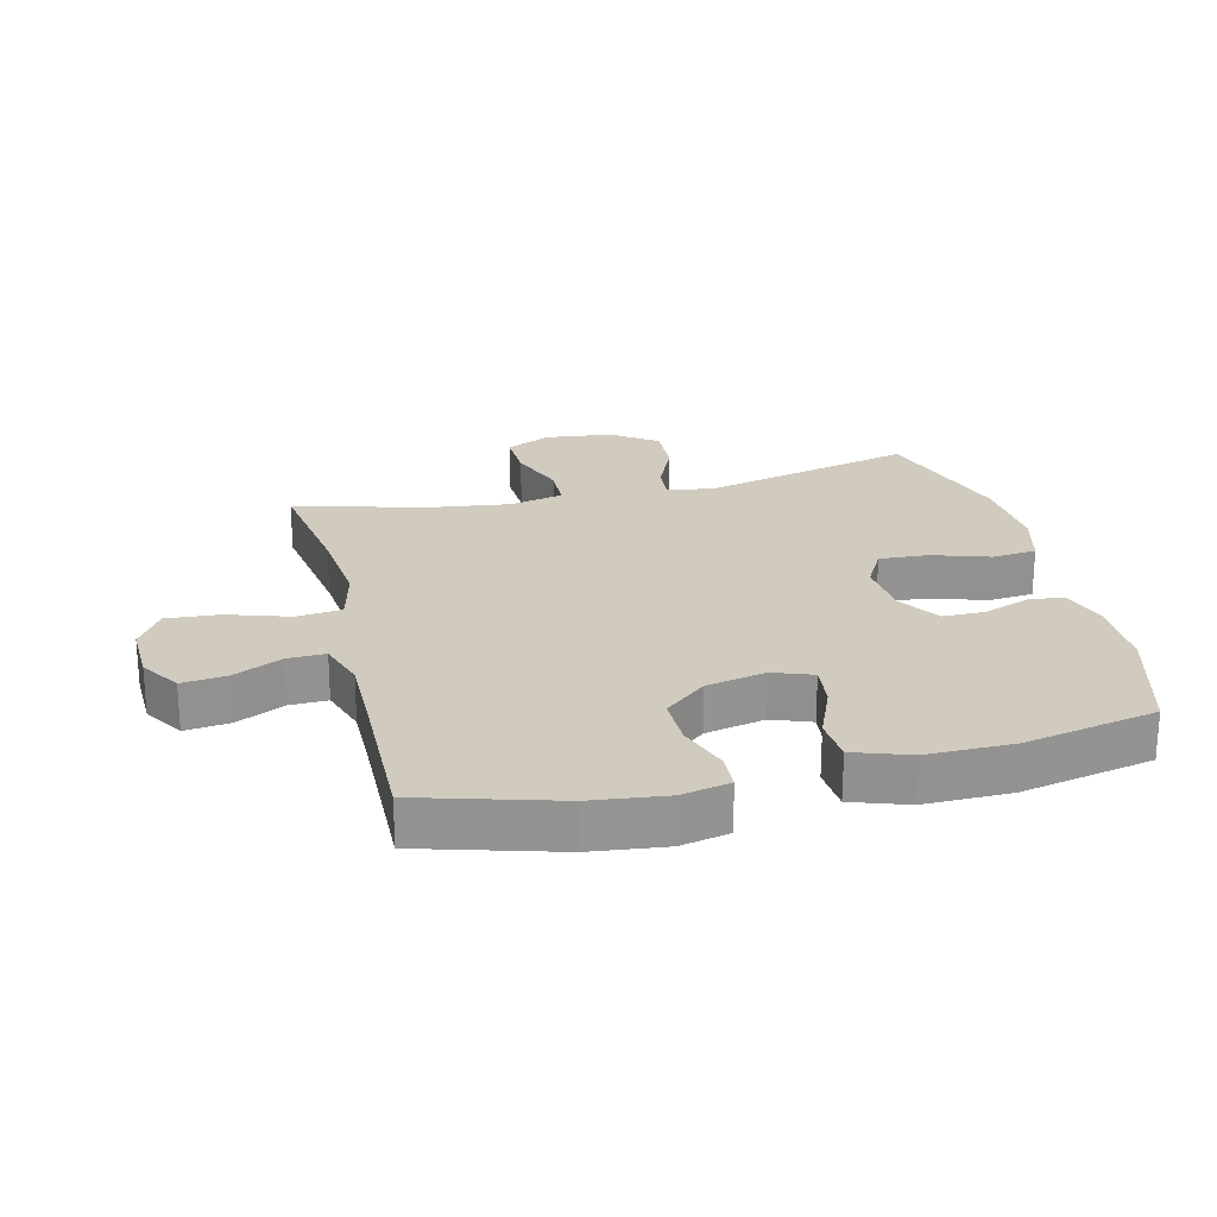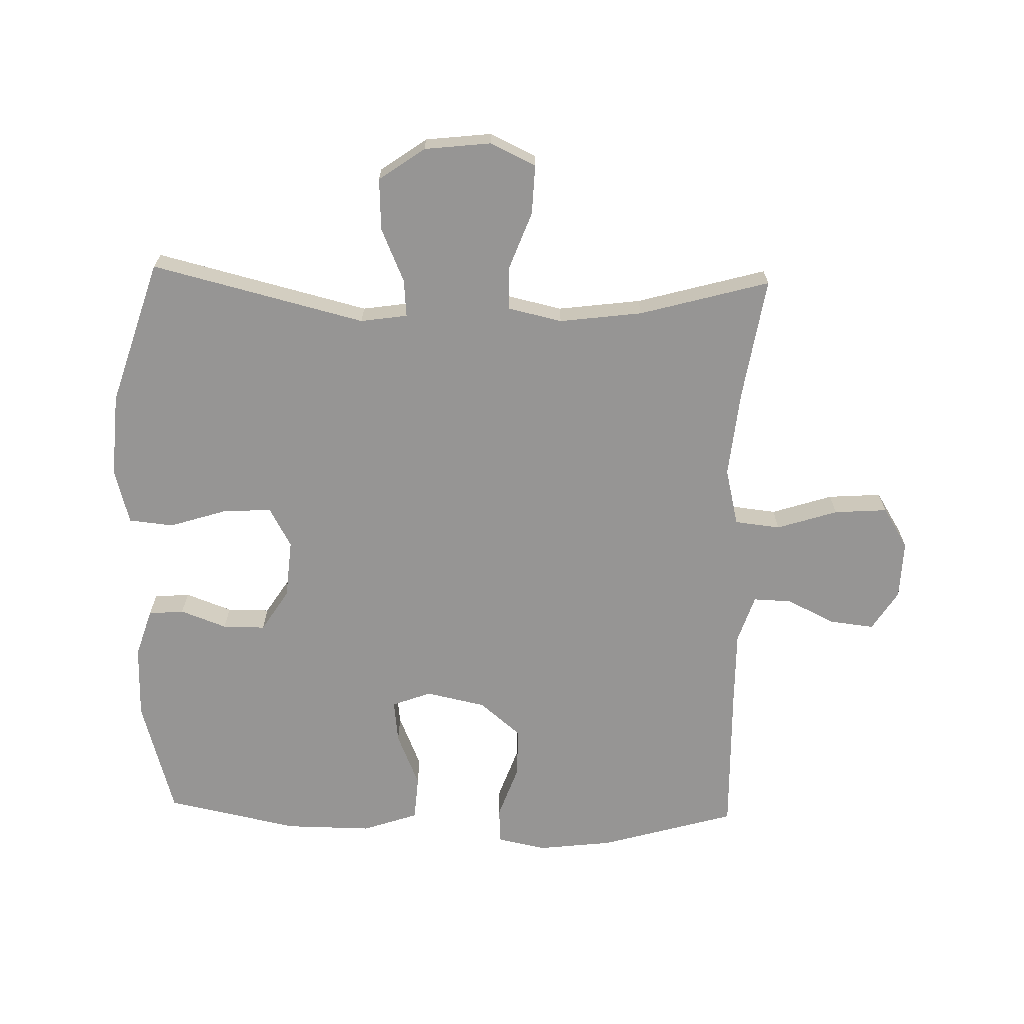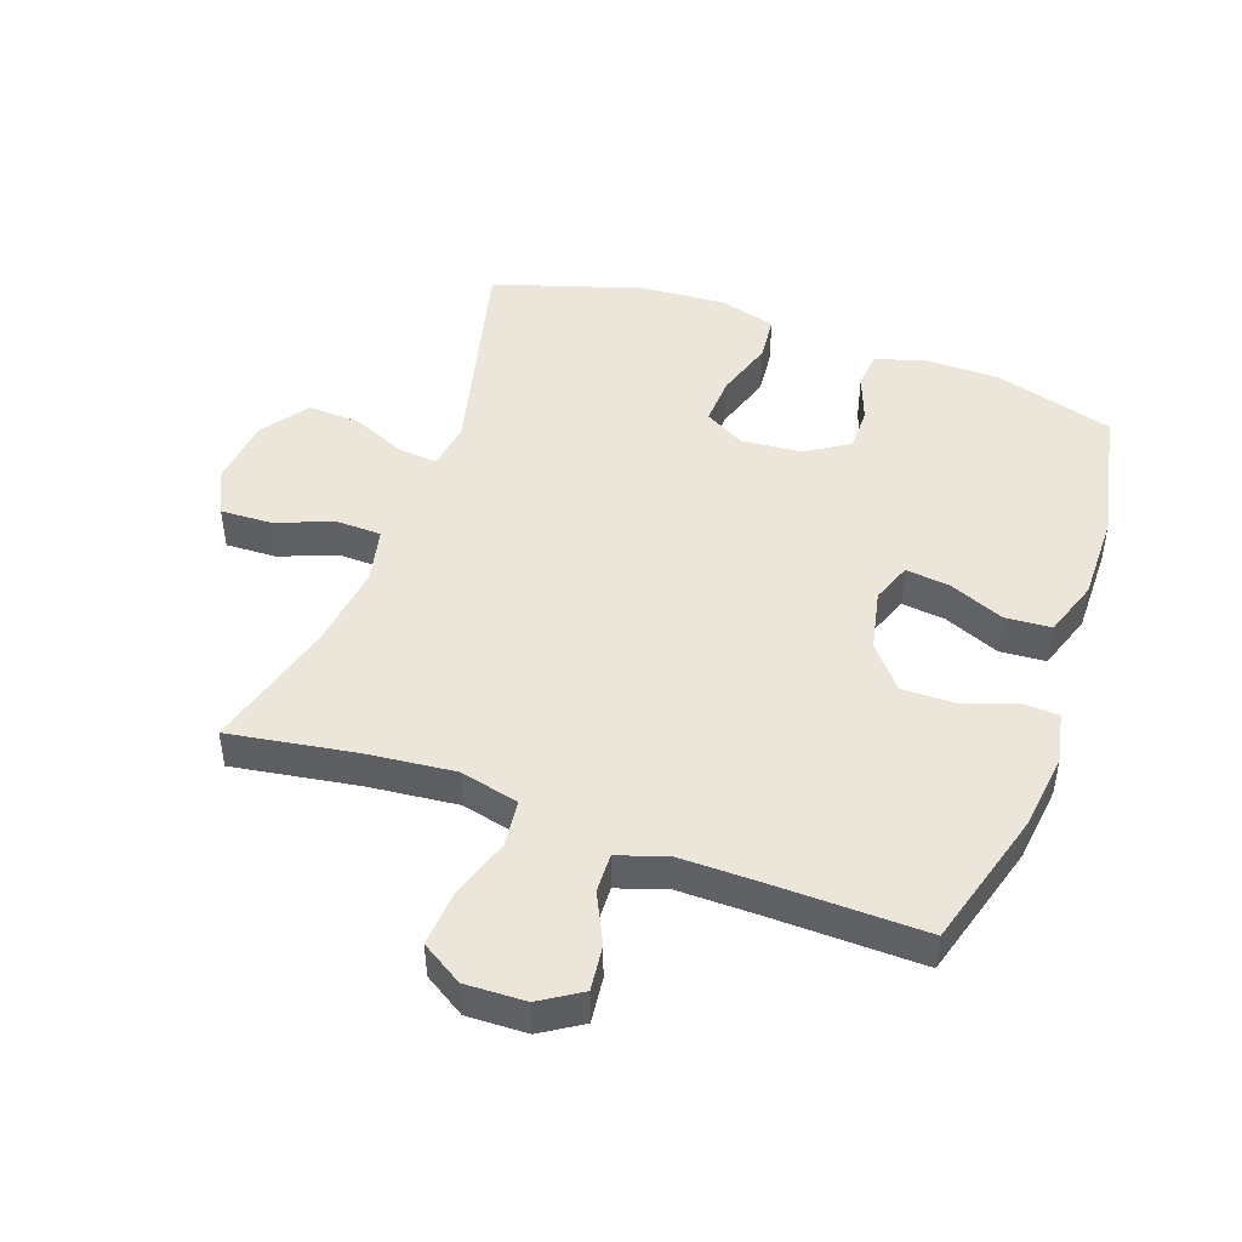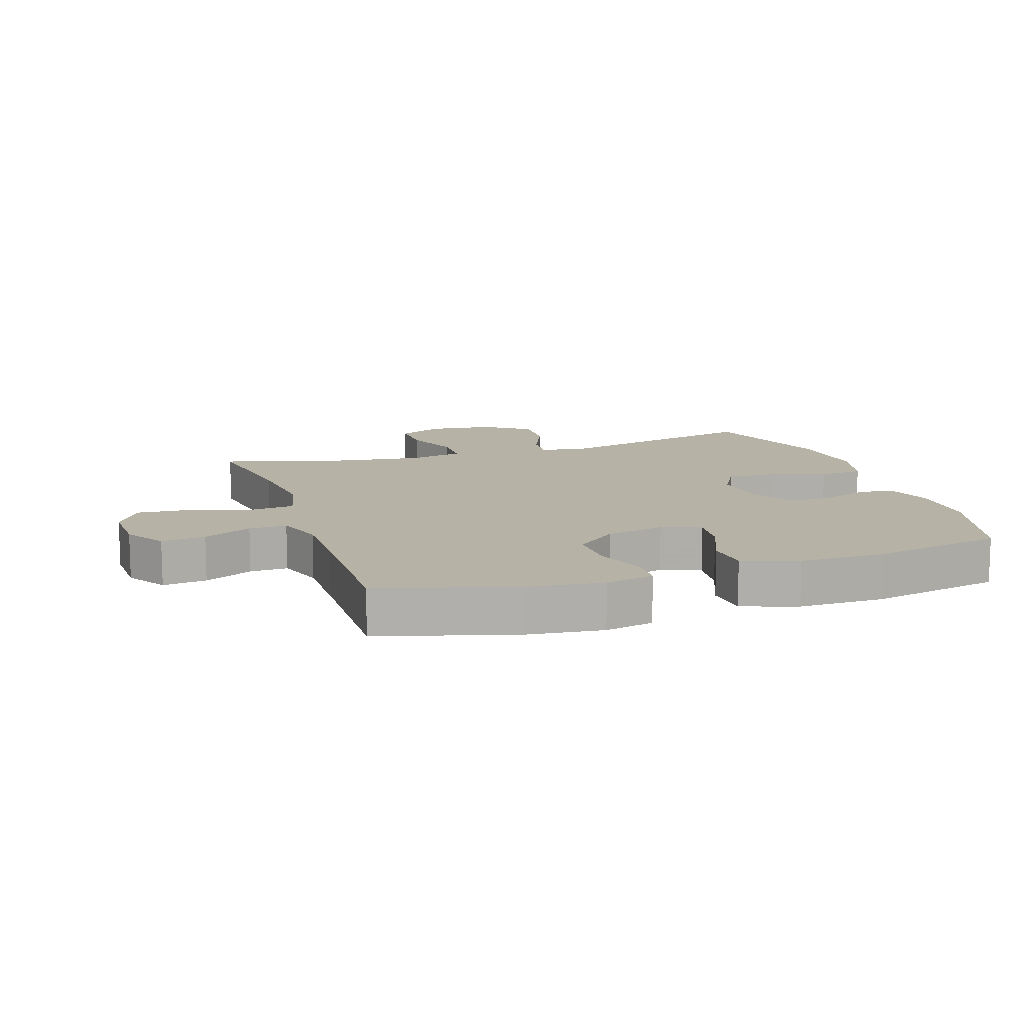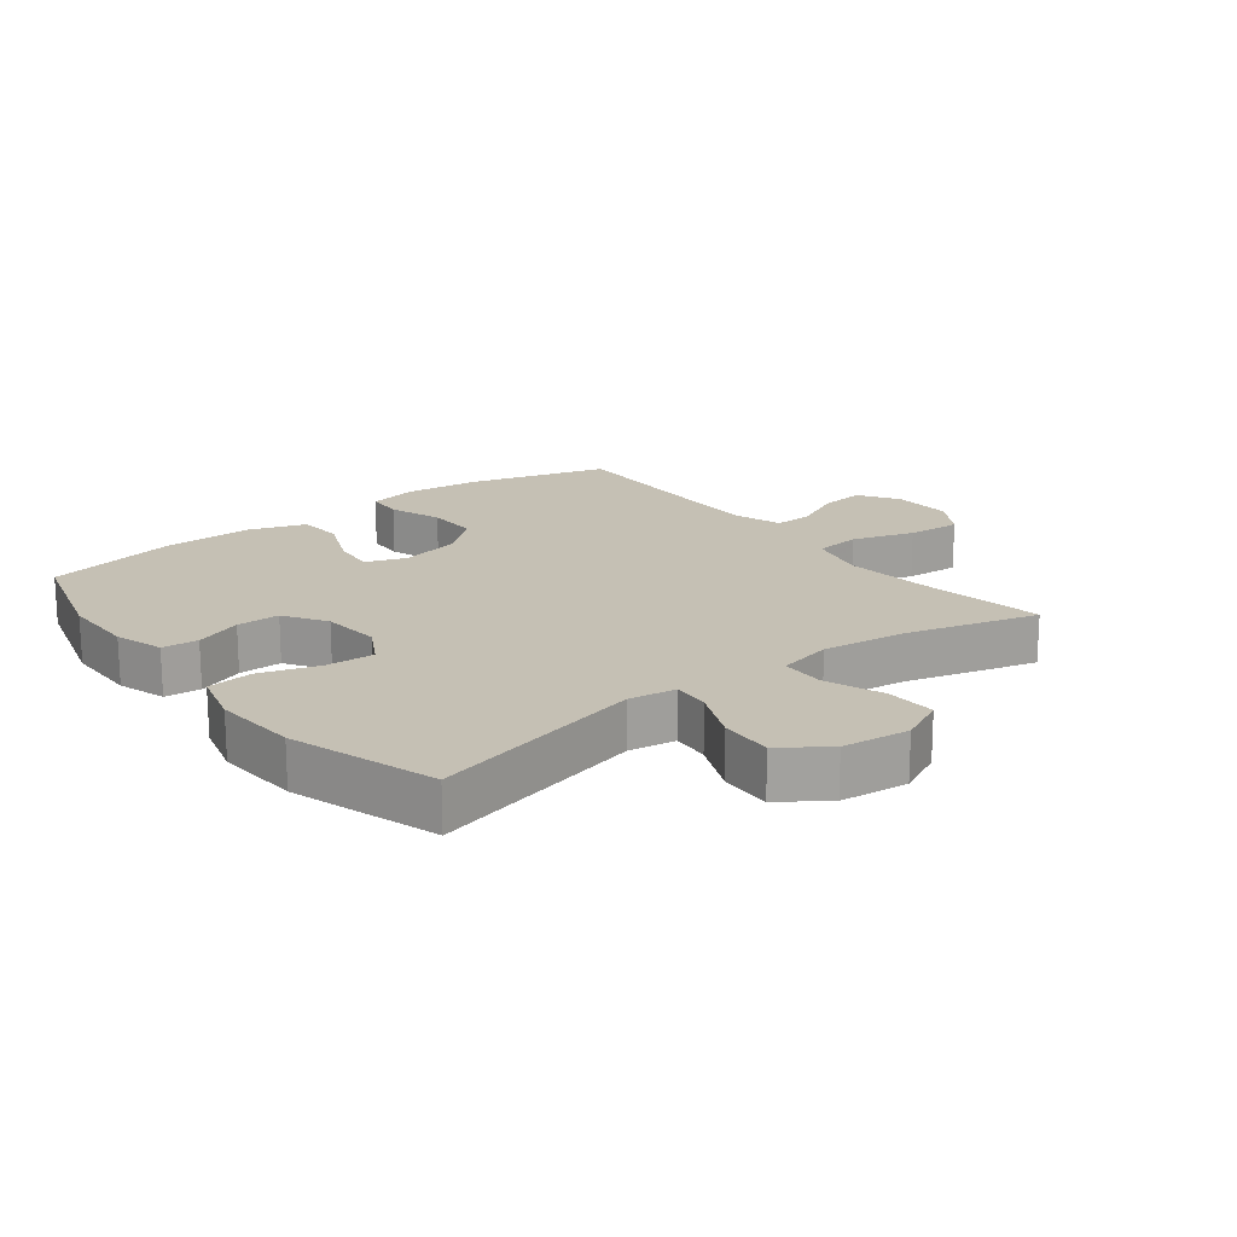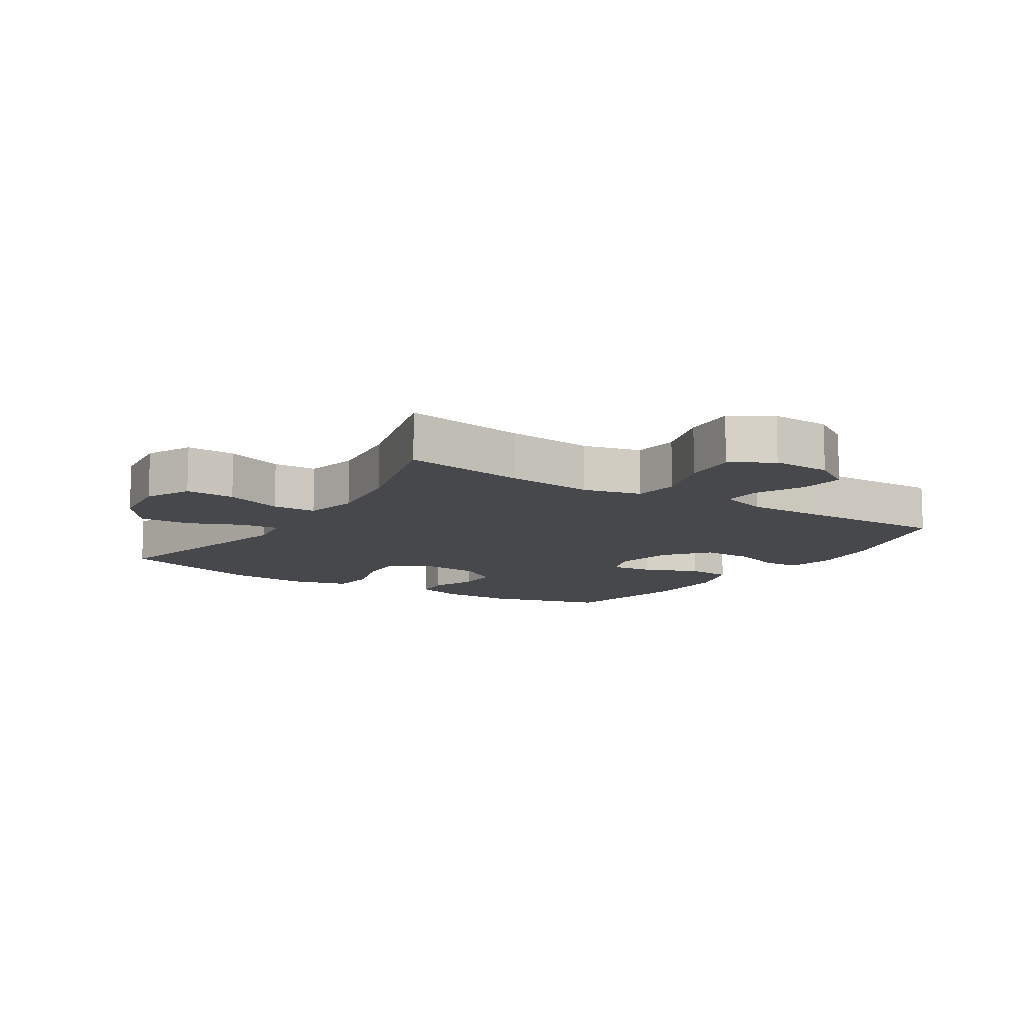
<metadata>
{"format":"obj","ext":"obj","renderer":"f3d","projection":"perspective","resolution":1024,"background":"white","views":[{"elev":23.5,"azim":-103.7,"up":"+Y"},{"elev":-67.6,"azim":88.4,"up":"+Y"},{"elev":46.9,"azim":-160.4,"up":"+Y"},{"elev":12.2,"azim":-108.4,"up":"+Y"},{"elev":18.2,"azim":52.1,"up":"+Y"},{"elev":-11.1,"azim":147.4,"up":"+Y"}]}
</metadata>
<code>
v -0.5 0.07 -0.5
v -0.562 0.07 -0.285
v -0.576 0.07 -0.167
v -0.56 0.07 -0.09
v -0.503 0.07 -0.087
v -0.421 0.07 -0.116
v -0.341 0.07 -0.117
v -0.286 0.07 -0.051
v -0.266 0.07 0.043
v -0.289 0.07 0.105
v -0.357 0.07 0.097
v -0.443 0.07 0.061
v -0.514 0.07 0.066
v -0.544 0.07 0.154
v -0.543 0.07 0.29
v -0.5 0.07 0.5
v -0.315 0.07 0.553
v -0.199 0.07 0.554
v -0.123 0.07 0.53
v -0.118 0.07 0.474
v -0.145 0.07 0.401
v -0.145 0.07 0.334
v -0.079 0.07 0.292
v 0.014 0.07 0.284
v 0.077 0.07 0.319
v 0.073 0.07 0.395
v 0.044 0.07 0.486
v 0.051 0.07 0.557
v 0.139 0.07 0.581
v 0.271 0.07 0.572
v 0.5 0.07 0.5
v 0.417 0.07 0.163
v 0.428 0.07 0.089
v 0.487 0.07 0.094
v 0.572 0.07 0.131
v 0.654 0.07 0.135
v 0.705 0.07 0.063
v 0.717 0.07 -0.042
v 0.683 0.07 -0.114
v 0.605 0.07 -0.111
v 0.514 0.07 -0.077
v 0.445 0.07 -0.079
v 0.426 0.07 -0.164
v 0.443 0.07 -0.295
v 0.5 0.07 -0.5
v 0.305 0.07 -0.469
v 0.168 0.07 -0.455
v 0.077 0.07 -0.477
v 0.069 0.07 -0.549
v 0.1 0.07 -0.645
v 0.106 0.07 -0.729
v 0.042 0.07 -0.769
v -0.051 0.07 -0.766
v -0.114 0.07 -0.726
v -0.106 0.07 -0.656
v -0.069 0.07 -0.579
v -0.067 0.07 -0.519
v -0.143 0.07 -0.494
v -0.263 0.07 -0.495
v -0.5 0 -0.5
v -0.562 0 -0.285
v -0.576 0 -0.167
v -0.56 0 -0.09
v -0.503 0 -0.087
v -0.421 0 -0.116
v -0.341 0 -0.117
v -0.286 0 -0.051
v -0.266 0 0.043
v -0.289 0 0.105
v -0.357 0 0.097
v -0.443 0 0.061
v -0.514 0 0.066
v -0.544 0 0.154
v -0.543 0 0.29
v -0.5 0 0.5
v -0.315 0 0.553
v -0.199 0 0.554
v -0.123 0 0.53
v -0.118 0 0.474
v -0.145 0 0.401
v -0.145 0 0.334
v -0.079 0 0.292
v 0.014 0 0.284
v 0.077 0 0.319
v 0.073 0 0.395
v 0.044 0 0.486
v 0.051 0 0.557
v 0.139 0 0.581
v 0.271 0 0.572
v 0.5 0 0.5
v 0.417 0 0.163
v 0.428 0 0.089
v 0.487 0 0.094
v 0.572 0 0.131
v 0.654 0 0.135
v 0.705 0 0.063
v 0.717 0 -0.042
v 0.683 0 -0.114
v 0.605 0 -0.111
v 0.514 0 -0.077
v 0.445 0 -0.079
v 0.426 0 -0.164
v 0.443 0 -0.295
v 0.5 0 -0.5
v 0.305 0 -0.469
v 0.168 0 -0.455
v 0.077 0 -0.477
v 0.069 0 -0.549
v 0.1 0 -0.645
v 0.106 0 -0.729
v 0.042 0 -0.769
v -0.051 0 -0.766
v -0.114 0 -0.726
v -0.106 0 -0.656
v -0.069 0 -0.579
v -0.067 0 -0.519
v -0.143 0 -0.494
v -0.263 0 -0.495
f 53 54 55 56
f 53 56 57
f 52 53 57
f 49 50 51 52
f 48 49 52 57
f 44 45 46
f 43 44 46 47
f 42 43 47 48
f 38 39 40 41
f 38 41 42
f 37 38 42
f 34 35 36 37
f 33 34 37 42
f 32 33 42 48
f 26 27 28 29
f 25 26 29 30
f 18 19 20 21
f 18 21 22
f 17 18 22
f 16 17 22
f 15 16 22 23
f 11 12 13 14
f 10 11 14 15
f 3 4 5 6
f 3 6 7
f 59 1 2 3
f 58 59 3 7
f 25 30 31 32
f 24 25 32 48
f 10 15 23 24
f 9 10 24 48
f 8 9 48 57
f 7 8 57 58
f 115 114 113 112
f 116 115 112
f 116 112 111
f 111 110 109 108
f 116 111 108 107
f 105 104 103
f 106 105 103 102
f 107 106 102 101
f 100 99 98 97
f 101 100 97
f 101 97 96
f 96 95 94 93
f 101 96 93 92
f 107 101 92 91
f 88 87 86 85
f 89 88 85 84
f 80 79 78 77
f 81 80 77
f 81 77 76
f 81 76 75
f 82 81 75 74
f 73 72 71 70
f 74 73 70 69
f 65 64 63 62
f 66 65 62
f 62 61 60 118
f 66 62 118 117
f 91 90 89 84
f 107 91 84 83
f 83 82 74 69
f 107 83 69 68
f 116 107 68 67
f 117 116 67 66
f 1 60 61 2
f 2 61 62 3
f 3 62 63 4
f 4 63 64 5
f 5 64 65 6
f 6 65 66 7
f 7 66 67 8
f 8 67 68 9
f 9 68 69 10
f 10 69 70 11
f 11 70 71 12
f 12 71 72 13
f 13 72 73 14
f 14 73 74 15
f 15 74 75 16
f 16 75 76 17
f 17 76 77 18
f 18 77 78 19
f 19 78 79 20
f 20 79 80 21
f 21 80 81 22
f 22 81 82 23
f 23 82 83 24
f 24 83 84 25
f 25 84 85 26
f 26 85 86 27
f 27 86 87 28
f 28 87 88 29
f 29 88 89 30
f 30 89 90 31
f 31 90 91 32
f 32 91 92 33
f 33 92 93 34
f 34 93 94 35
f 35 94 95 36
f 36 95 96 37
f 37 96 97 38
f 38 97 98 39
f 39 98 99 40
f 40 99 100 41
f 41 100 101 42
f 42 101 102 43
f 43 102 103 44
f 44 103 104 45
f 45 104 105 46
f 46 105 106 47
f 47 106 107 48
f 48 107 108 49
f 49 108 109 50
f 50 109 110 51
f 51 110 111 52
f 52 111 112 53
f 53 112 113 54
f 54 113 114 55
f 55 114 115 56
f 56 115 116 57
f 57 116 117 58
f 58 117 118 59
f 59 118 60 1

</code>
